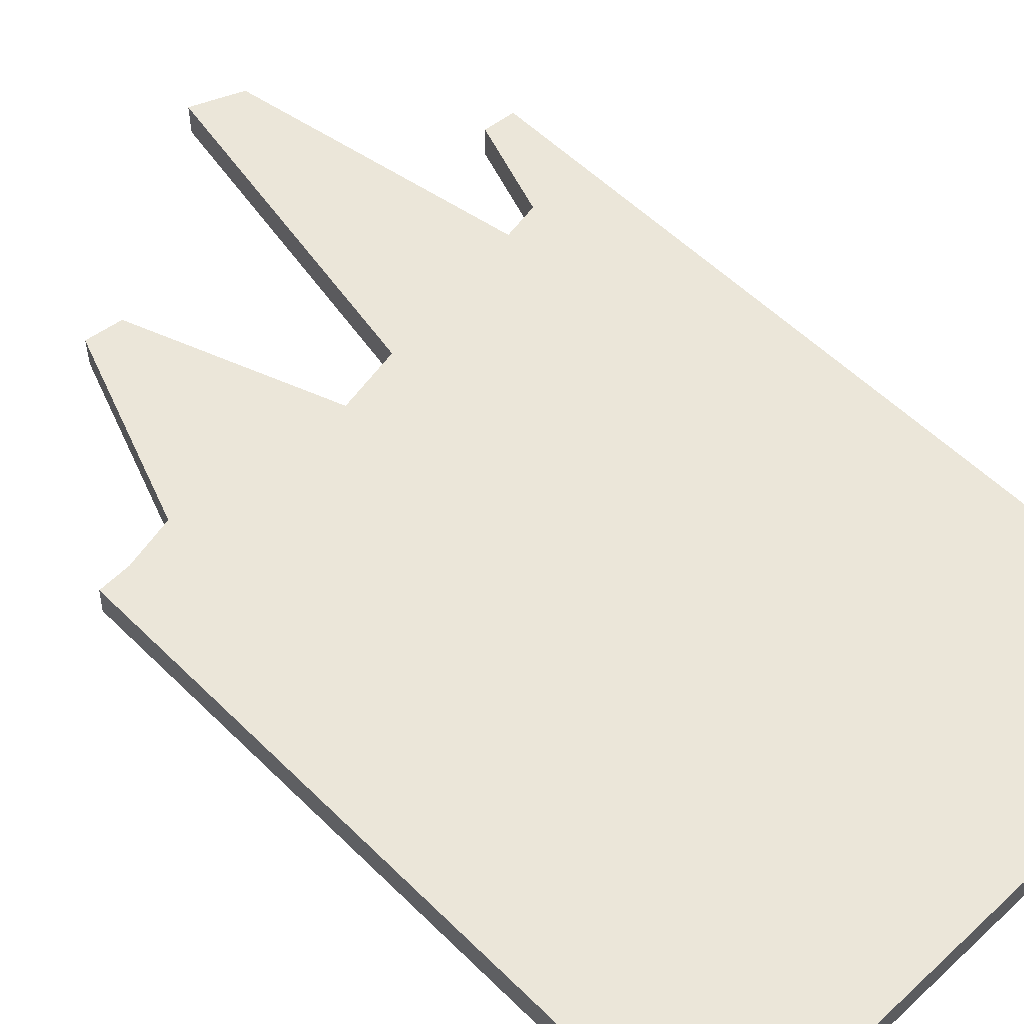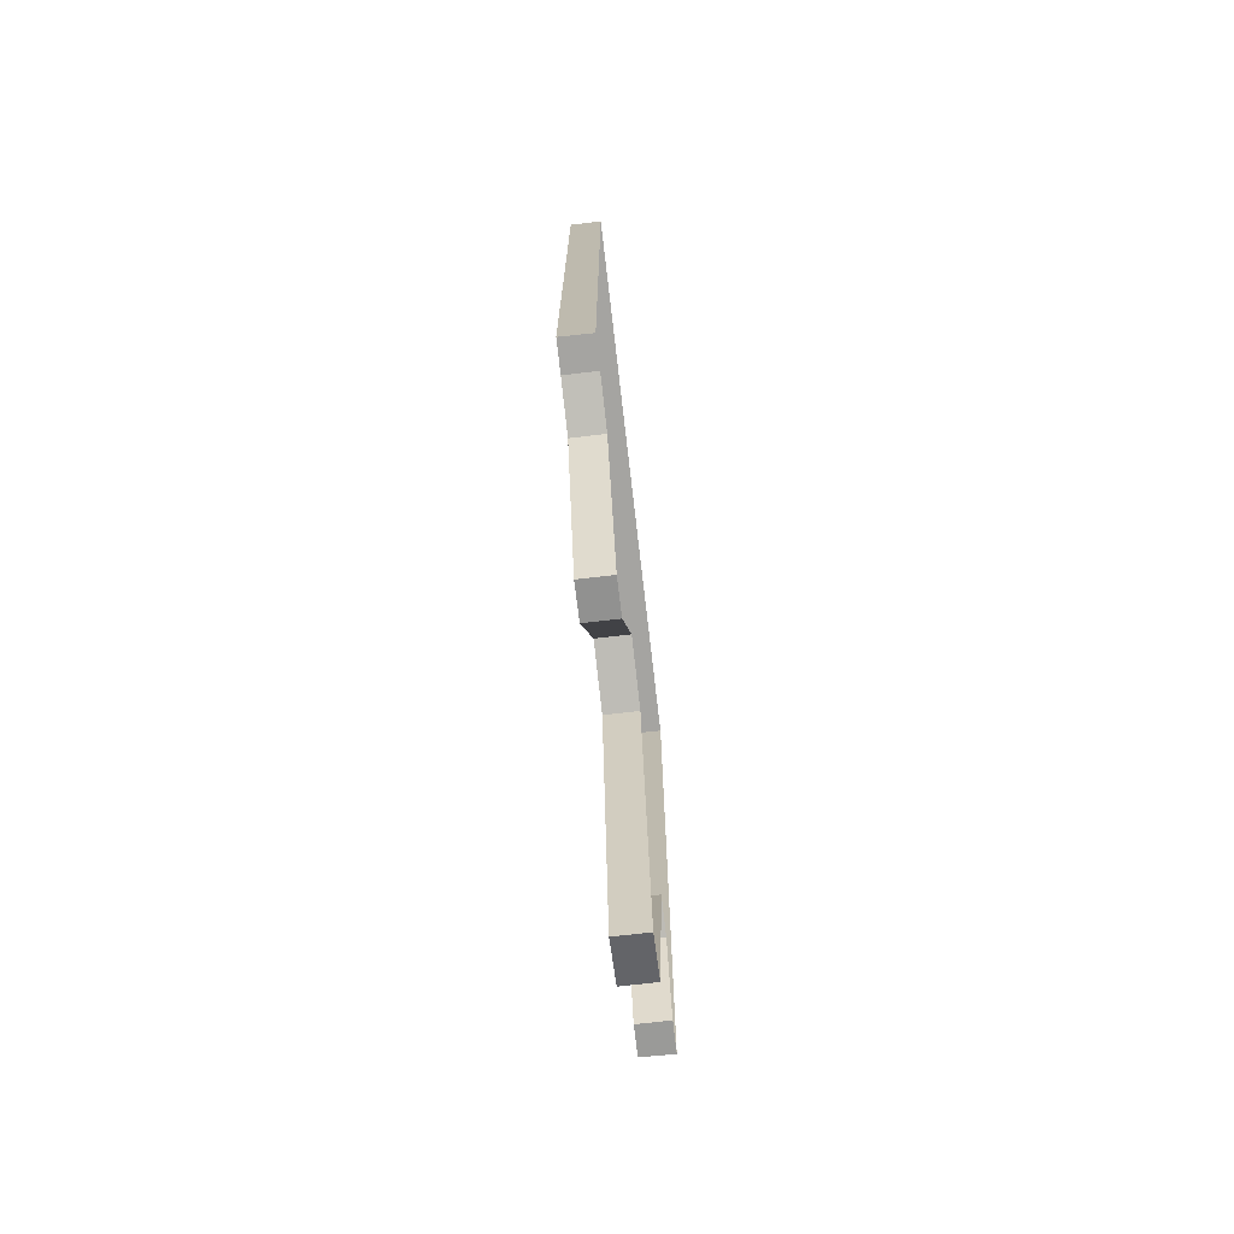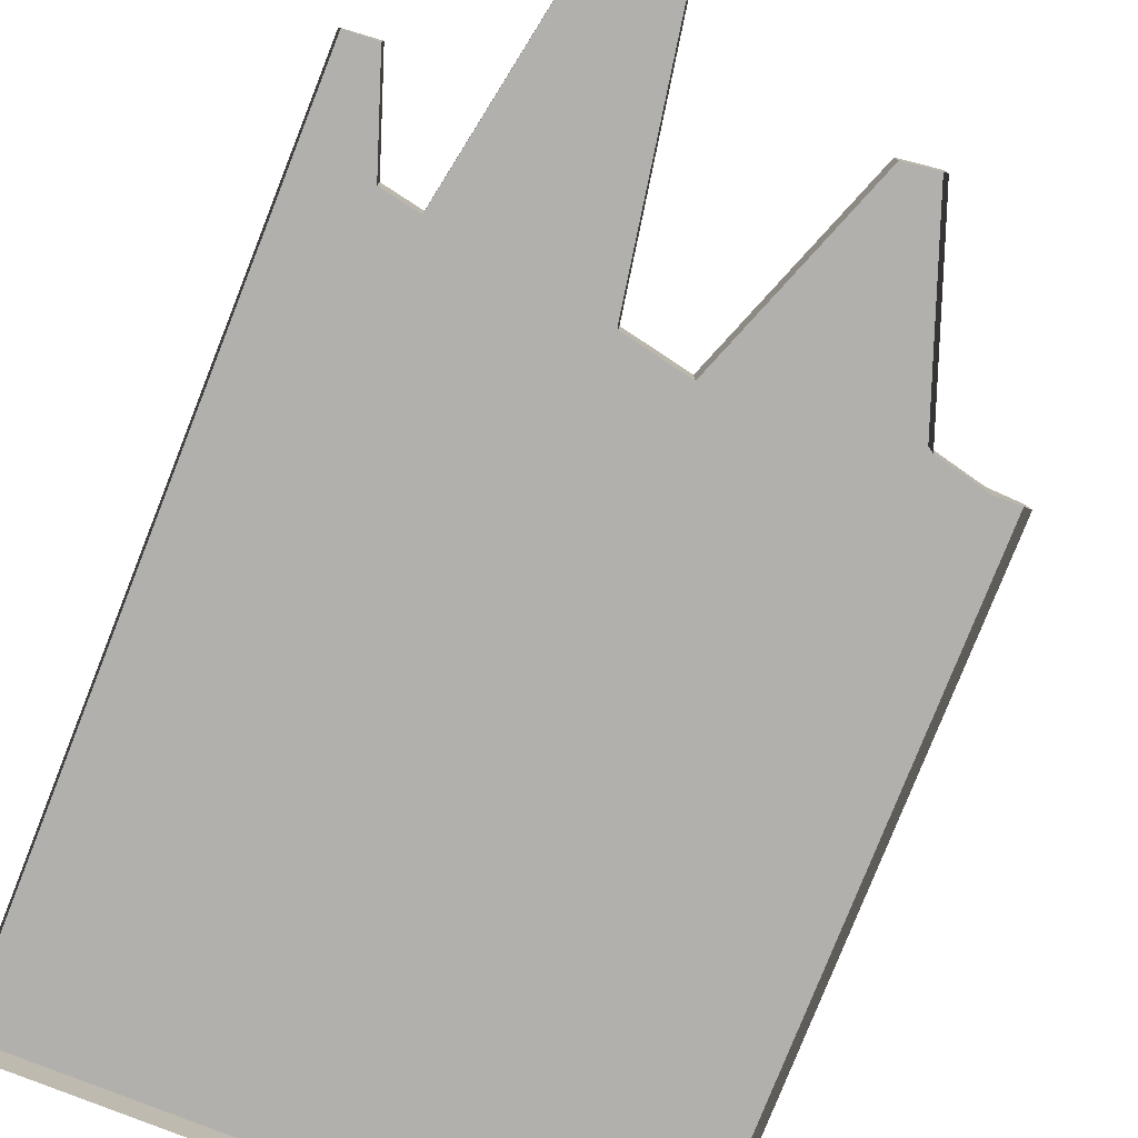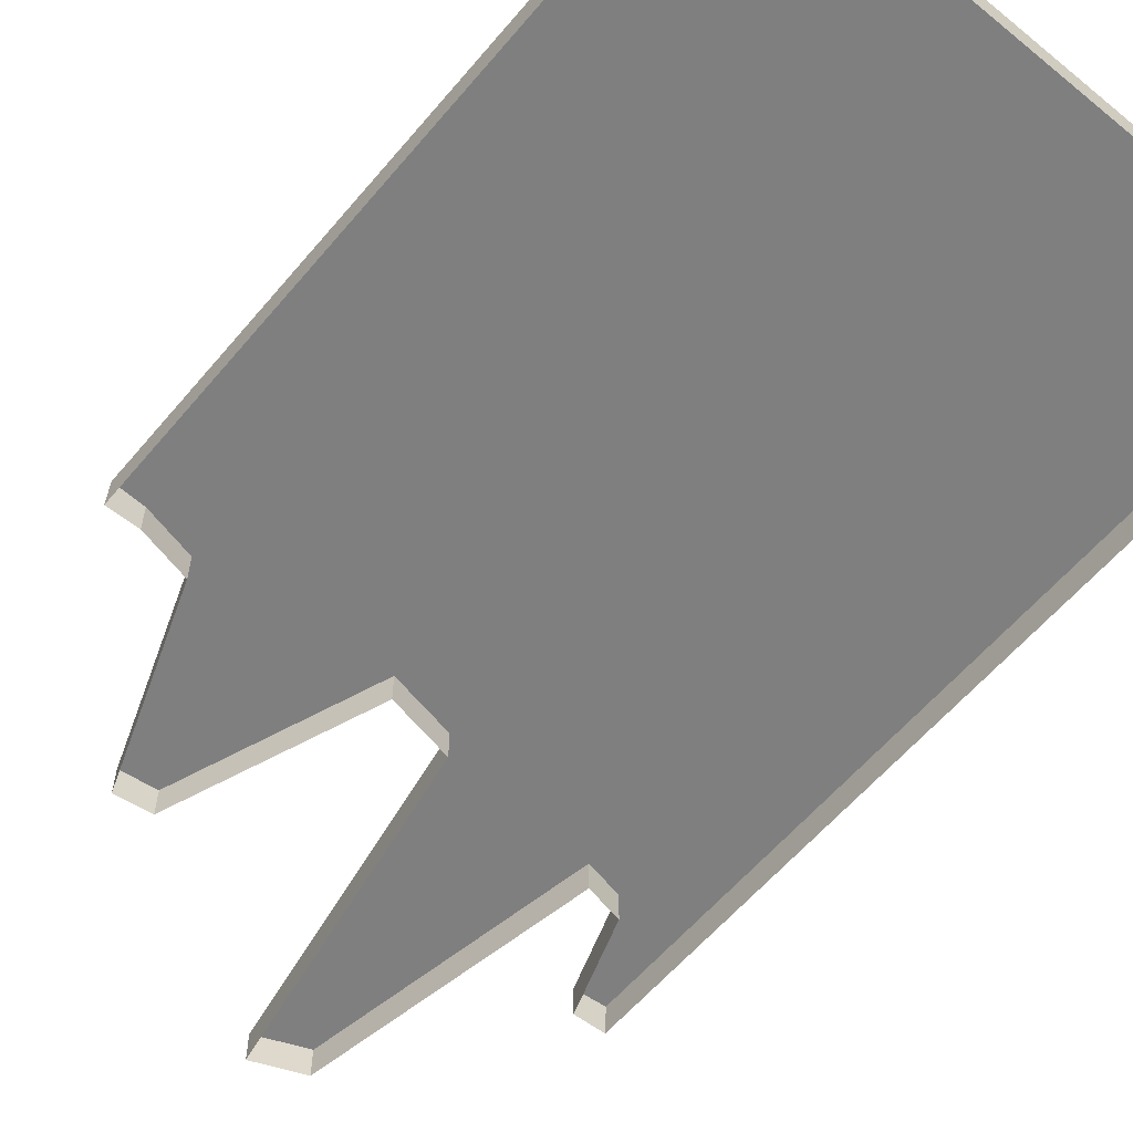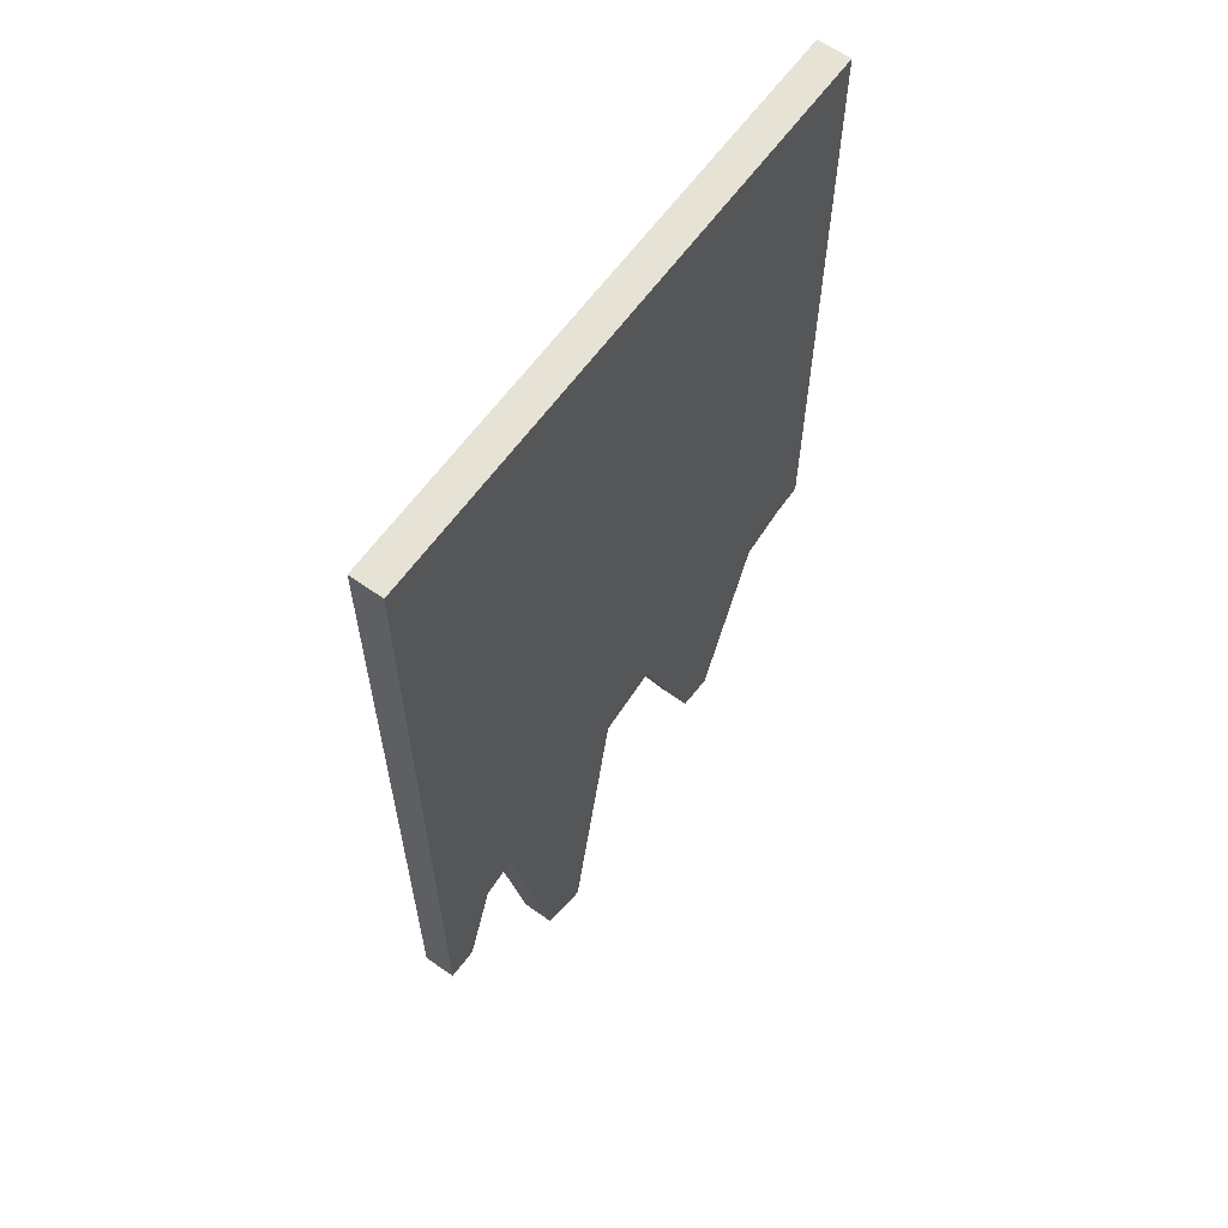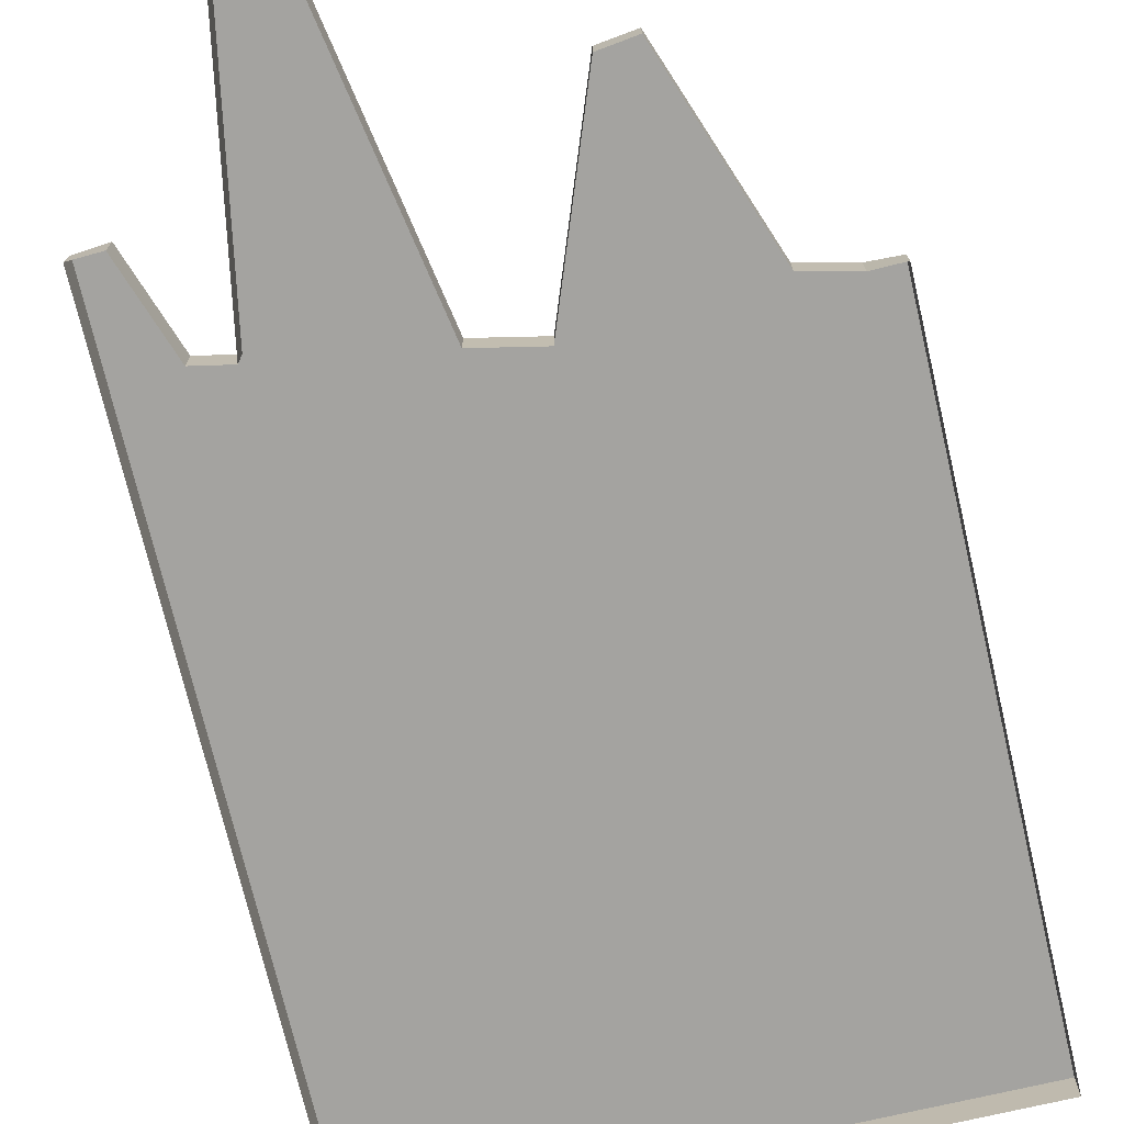
<metadata>
{"format":"obj","ext":"obj","renderer":"f3d","projection":"perspective","resolution":1024,"background":"white","views":[{"elev":55.4,"azim":135.9,"up":"+Z"},{"elev":-73.2,"azim":96.6,"up":"+Y"},{"elev":-78.6,"azim":-21.6,"up":"+Z"},{"elev":-59.8,"azim":140.1,"up":"+Z"},{"elev":63.0,"azim":-54.0,"up":"+Y"},{"elev":-73.0,"azim":13.2,"up":"+Z"}]}
</metadata>
<code>
v -0.6363 -0.74 0.03978
v -0.6363 1.129 0.03978
v -0.5568 -0.5107 0.03978
v -0.4664 -0.4926 0.03978
v 2.589e-07 1.129 0.03978
v -0.07835 -0.4314 0.03978
v -0.3398 -1.186 0.03978
v -0.2189 -1.235 0.03978
v 0.07877 -0.3983 0.03978
v 0.5133 -0.433 0.03978
v 0.2598 -0.88 0.03978
v 0.3483 -0.8915 0.03978
v 0.6363 -0.4033 0.03978
v 0.6363 1.129 0.03978
v -0.7137 1.235 0.03978
v -0.7137 1.235 -0.03978
v 2.699e-07 1.235 -0.03978
v 2.642e-07 1.235 0.03978
v 0.7137 1.235 0.03978
v 0.7137 1.235 -0.03978
v 0.7137 -0.3999 0.03978
v 0.7137 1.235 0.03978
v 0.7137 1.235 -0.03978
v 0.7137 -0.4047 -0.03978
v -0.7137 -0.7367 -0.03978
v -0.7137 1.235 -0.03978
v -0.7137 1.235 0.03978
v -0.7137 -0.7331 0.03978
v 2.642e-07 1.235 0.03978
v 2.589e-07 1.129 0.03978
v -0.6363 1.129 0.03978
v -0.7137 1.235 0.03978
v -0.6363 -0.74 0.03978
v -0.7137 -0.7331 0.03978
v 0.7137 1.235 0.03978
v 0.6363 1.129 0.03978
v 0.6363 -0.4033 0.03978
v 0.7137 -0.3999 0.03978
v -0.6363 -0.74 0.03978
v -0.6363 -0.74 -0.03978
v -0.7137 -0.7367 -0.03978
v -0.7137 -0.7331 0.03978
v -0.5568 -0.5107 0.03978
v -0.5568 -0.5107 -0.03978
v -0.6363 -0.74 -0.03978
v -0.6363 -0.74 0.03978
v -0.3398 -1.186 0.03978
v -0.3398 -1.186 -0.03978
v -0.4664 -0.4926 -0.03978
v -0.4664 -0.4926 0.03978
v -0.07835 -0.4314 0.03978
v -0.07835 -0.4314 -0.03978
v -0.2189 -1.235 -0.03978
v -0.2189 -1.235 0.03978
v 0.07877 -0.3983 0.03978
v 0.07877 -0.3983 -0.03978
v -0.07835 -0.4314 -0.03978
v -0.07835 -0.4314 0.03978
v 0.5133 -0.433 0.03978
v 0.5133 -0.433 -0.03978
v 0.3483 -0.8915 -0.03978
v 0.3483 -0.8915 0.03978
v 0.6363 -0.4033 0.03978
v 0.6363 -0.4033 -0.03978
v 0.5133 -0.433 -0.03978
v 0.5133 -0.433 0.03978
v 0.7137 -0.3999 0.03978
v 0.7137 -0.4047 -0.03978
v 0.6363 -0.4033 -0.03978
v 0.6363 -0.4033 0.03978
v -0.2189 -1.235 0.03978
v -0.2189 -1.235 -0.03978
v -0.3398 -1.186 -0.03978
v -0.3398 -1.186 0.03978
v -0.4664 -0.4926 0.03978
v -0.4664 -0.4926 -0.03978
v -0.5568 -0.5107 -0.03978
v -0.5568 -0.5107 0.03978
v 0.3483 -0.8915 0.03978
v 0.3483 -0.8915 -0.03978
v 0.2598 -0.88 -0.03978
v 0.2598 -0.88 0.03978
v 0.2598 -0.88 0.03978
v 0.2598 -0.88 -0.03978
v 0.07877 -0.3983 -0.03978
v 0.07877 -0.3983 0.03978
g SD_Prop_Banner_Ripped_03_2383_186
f 1 3 2
f 3 4 2
f 4 5 2
f 6 5 4
f 7 6 4
f 8 6 7
f 6 9 5
f 5 9 10
f 11 10 9
f 12 10 11
f 13 5 10
f 14 5 13
f 15 17 16
f 15 18 17
f 17 18 19
f 17 19 20
f 21 23 22
f 21 24 23
f 25 27 26
f 25 28 27
f 29 31 30
f 29 32 31
f 32 33 31
f 32 34 33
f 35 29 30
f 35 30 36
f 37 35 36
f 37 38 35
f 39 41 40
f 39 42 41
f 43 45 44
f 43 46 45
f 47 49 48
f 47 50 49
f 51 53 52
f 51 54 53
f 55 57 56
f 55 58 57
f 59 61 60
f 59 62 61
f 63 65 64
f 63 66 65
f 67 69 68
f 67 70 69
f 71 73 72
f 71 74 73
f 75 77 76
f 75 78 77
f 79 81 80
f 79 82 81
f 83 85 84
f 83 86 85

</code>
